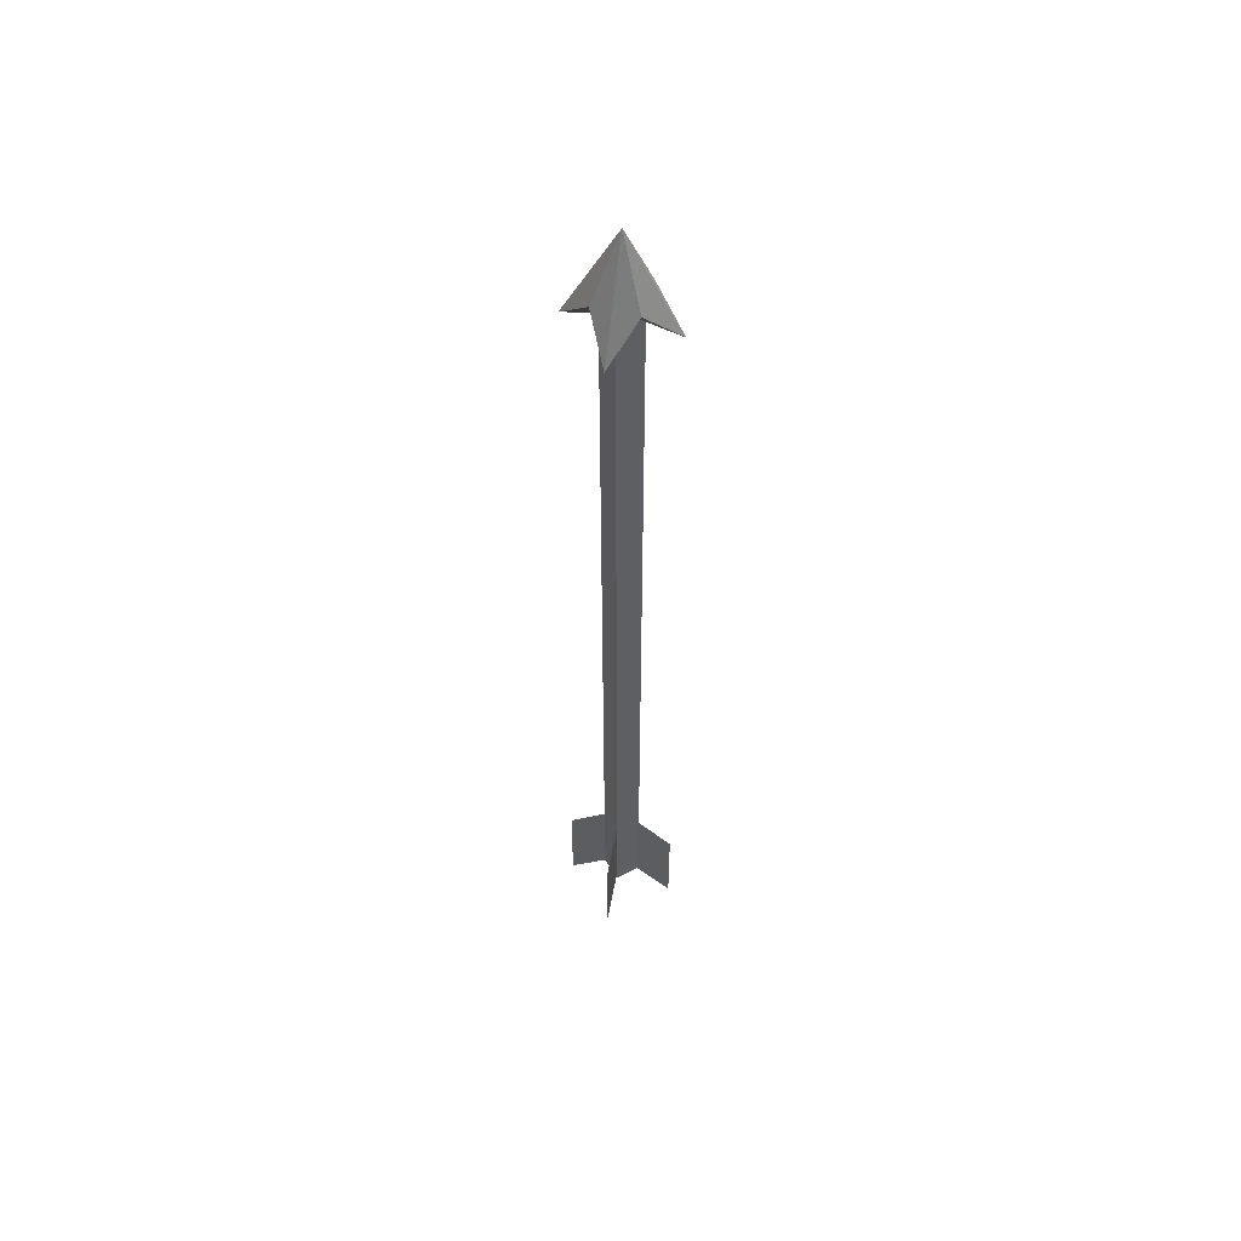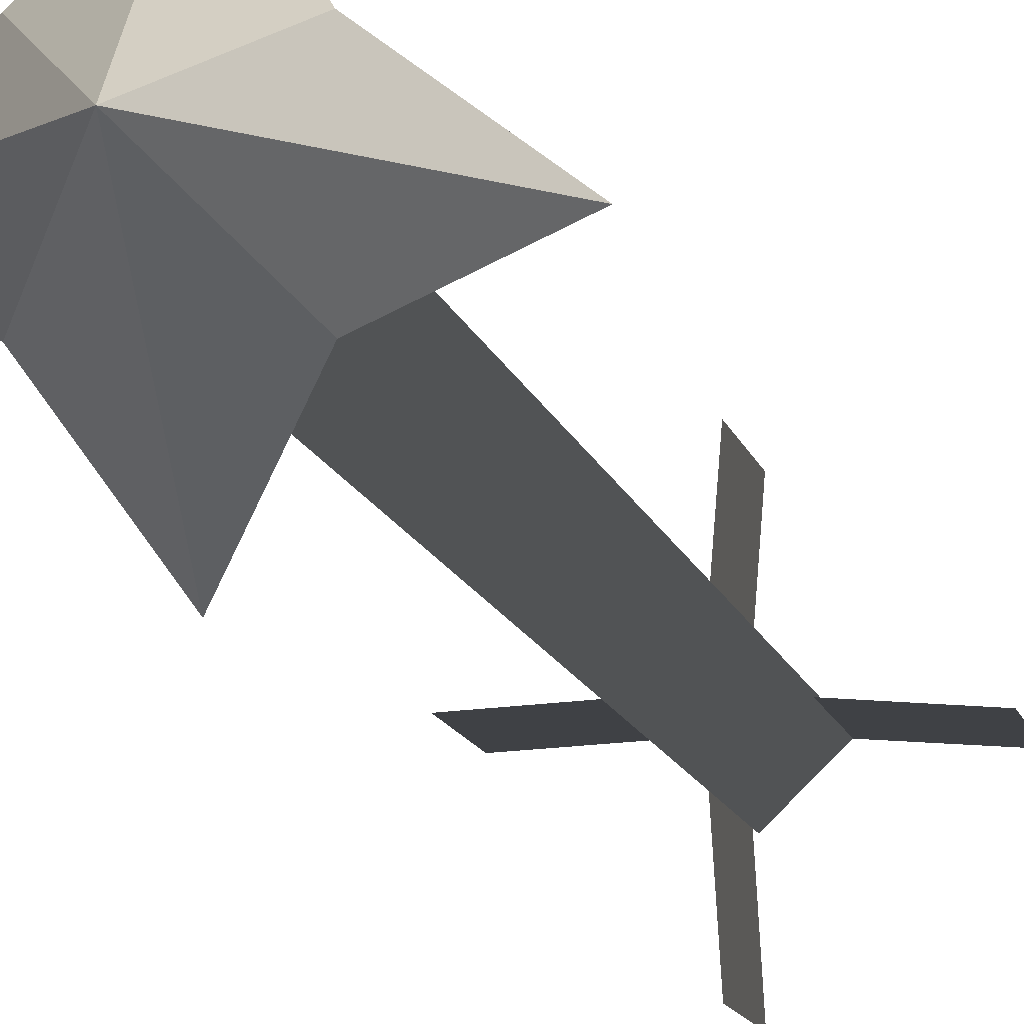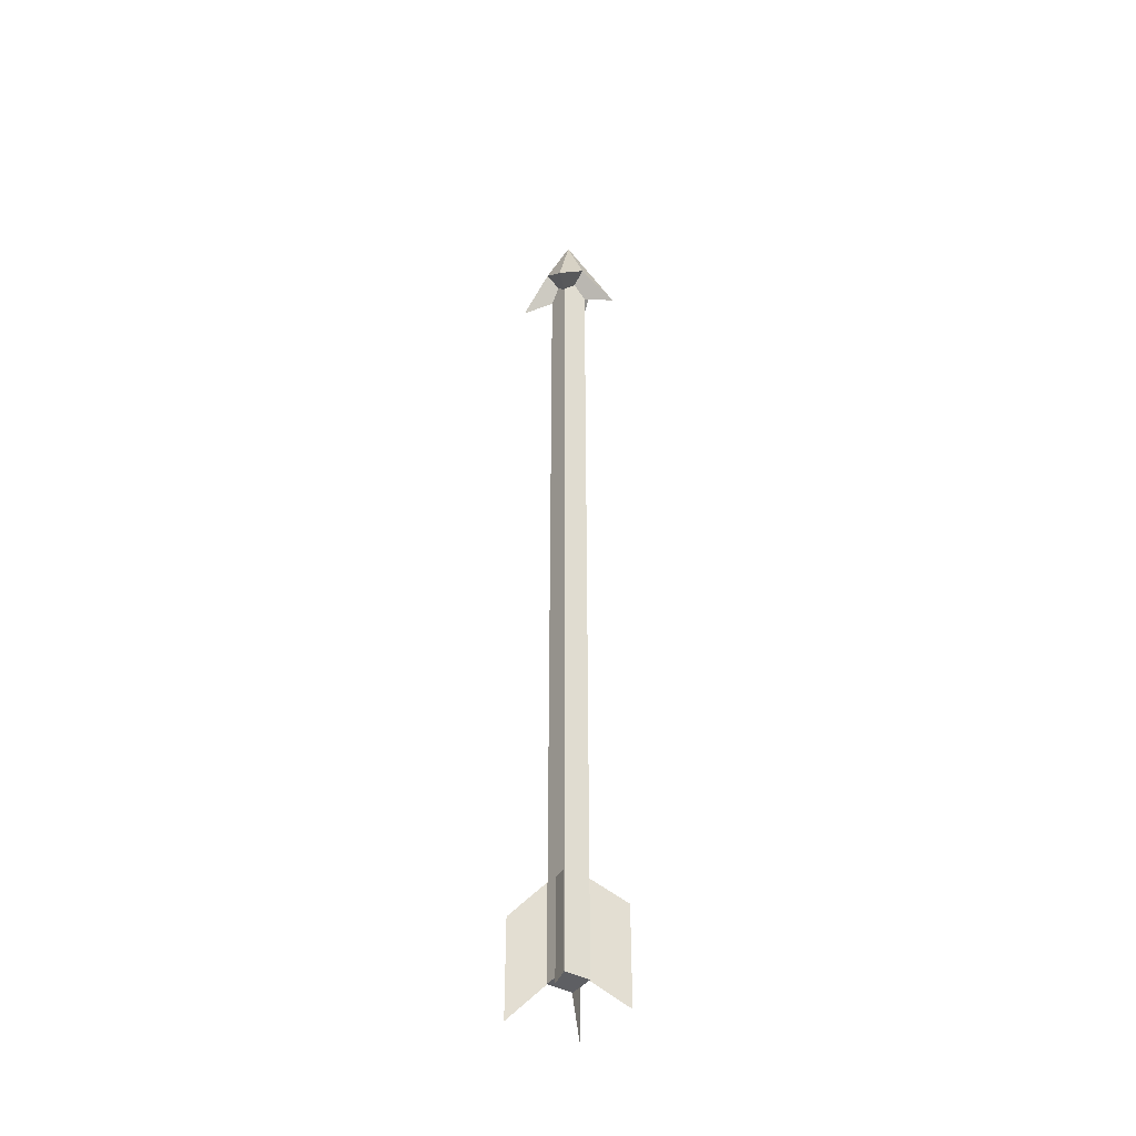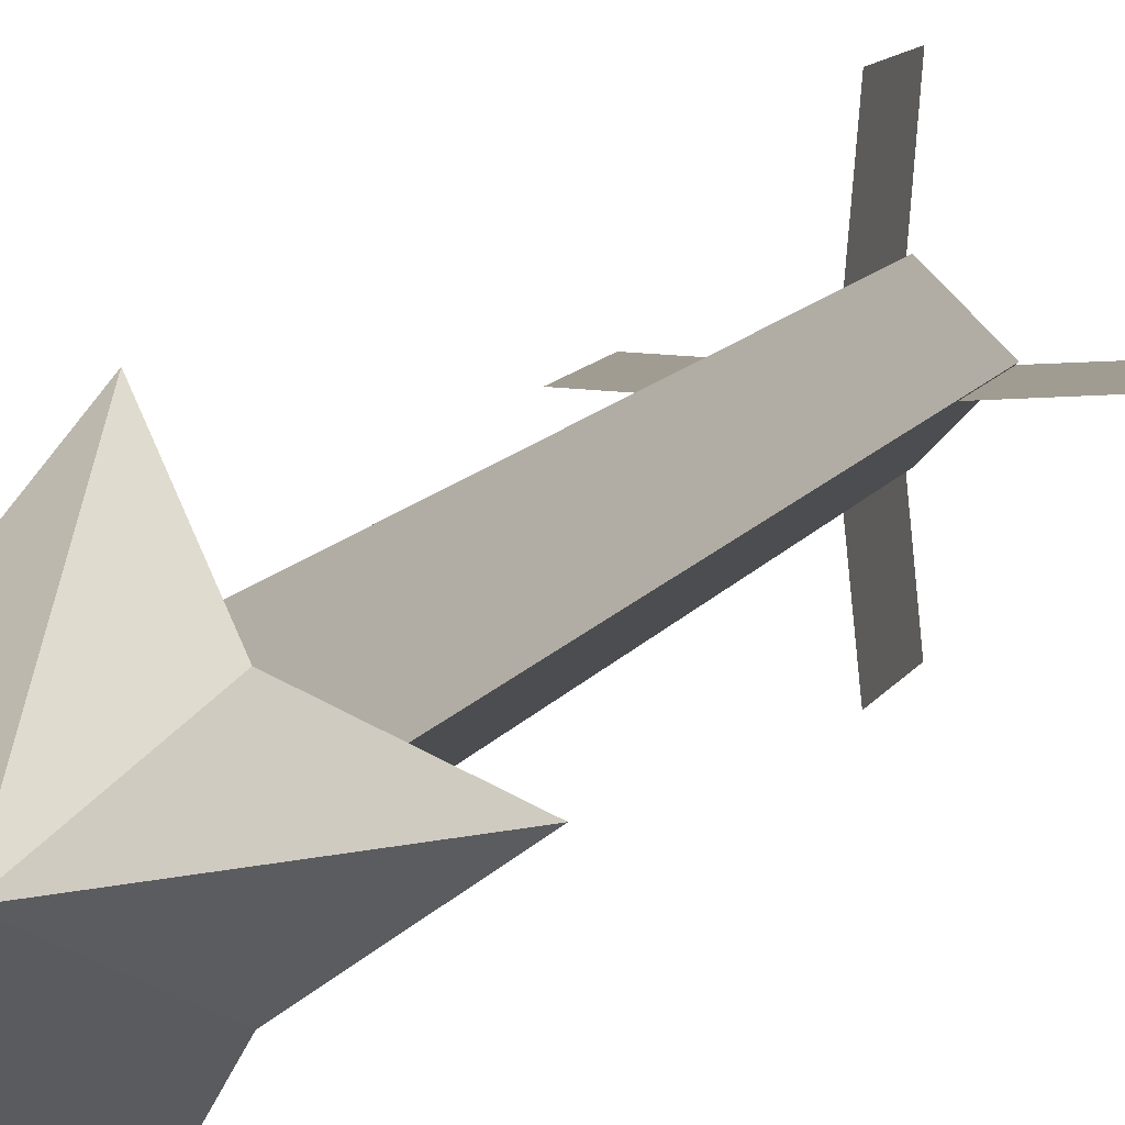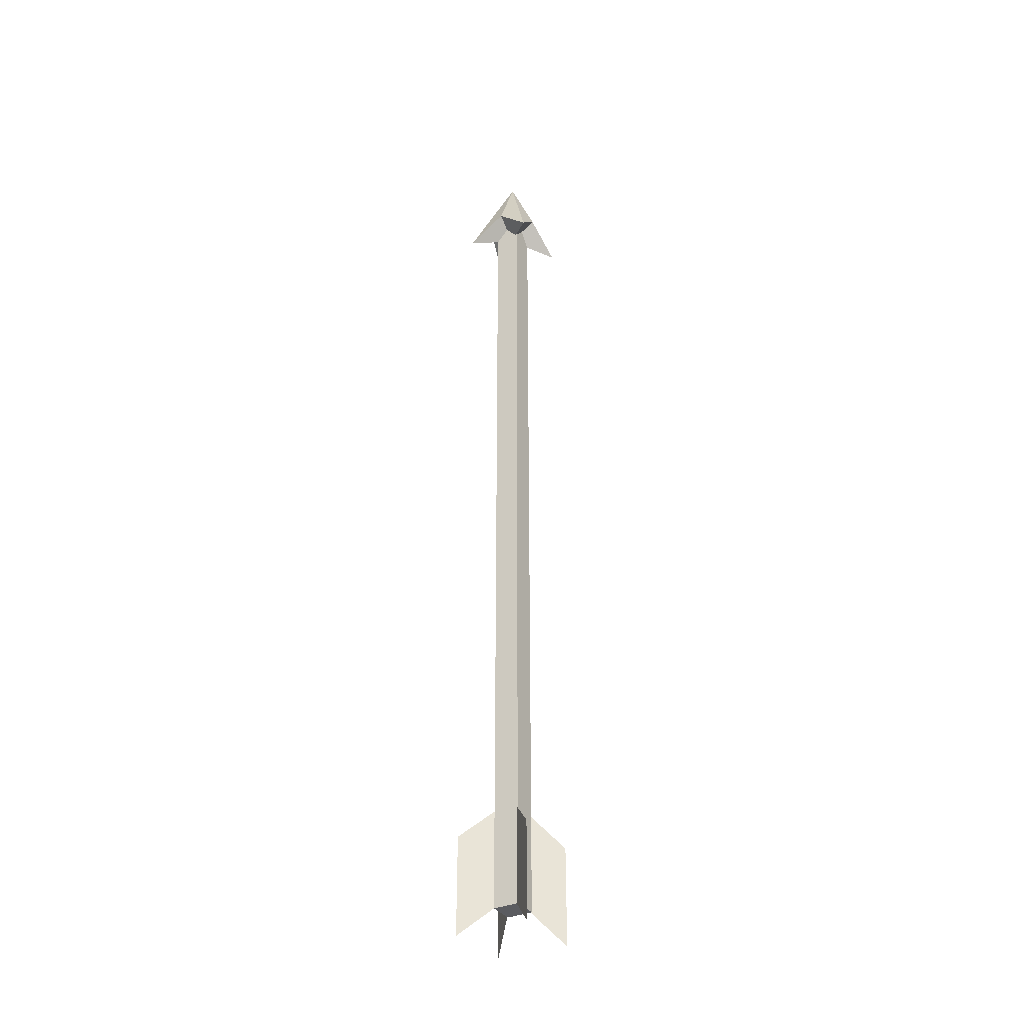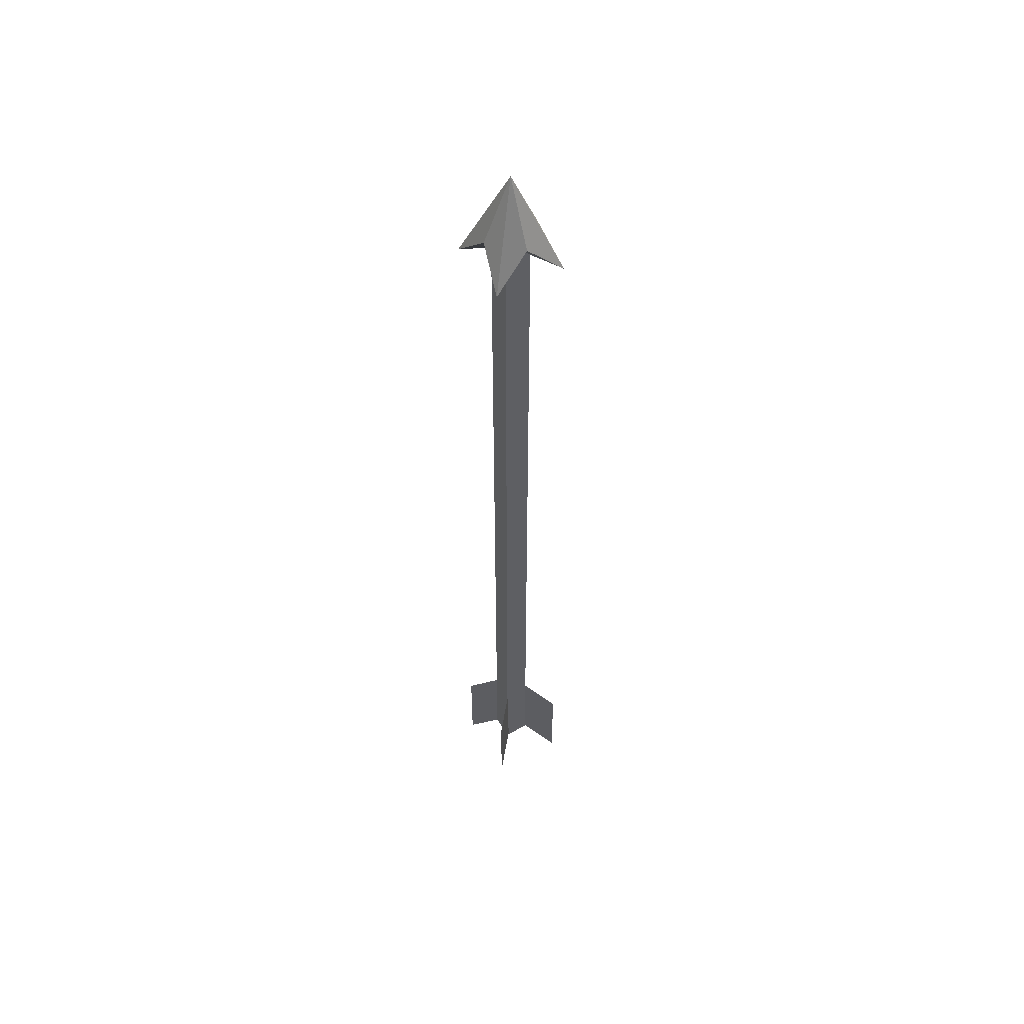
<metadata>
{"format":"obj","ext":"obj","renderer":"f3d","projection":"perspective","resolution":1024,"background":"white","views":[{"elev":55.0,"azim":15.2,"up":"+Z"},{"elev":-5.4,"azim":5.7,"up":"+Y"},{"elev":-41.3,"azim":101.0,"up":"+Z"},{"elev":4.3,"azim":7.4,"up":"+Y"},{"elev":-34.7,"azim":75.3,"up":"+Z"},{"elev":53.2,"azim":-165.5,"up":"+Z"}]}
</metadata>
<code>
o Cube.001_Cube.002
v -5.6e-05 0.003564 -0.006884
v -0.001511 0.001395 -0.004433
v -5.6e-05 -2.8e-05 0.000335
v -0.003658 -2.8e-05 -0.006884
v -0.00149 -0.001447 -0.004433
v -6.6e-05 -0.00362 -0.006884
v 0.003526 -2.8e-05 -0.006884
v 0.00139 -0.00145 -0.004433
v 0.001368 0.001392 -0.004433
v -5.6e-05 -0.000104 -0.005854
v -5.7e-05 -0.001356 -0.06761
v 0.00127 -3e-05 -0.06761
v 0.00127 -3e-05 -0.004544
v -5.7e-05 -0.001356 -0.004544
v -0.001383 -3e-05 -0.004544
v -5.7e-05 0.001297 -0.004544
v -5.7e-05 0.001297 -0.06761
v -0.001383 -3e-05 -0.06761
v -0.000133 0.003787 -0.06976
v -0.000133 0.001108 -0.06751
v -0.000133 0.001108 -0.06038
v -0.000133 0.003787 -0.06264
v -0.000133 0.001108 -0.06038
v -0.000133 0.001108 -0.06751
v -0.000133 0.003787 -0.06976
v -0.000133 0.003787 -0.06264
v -0.000133 -0.003933 -0.06976
v -0.000133 -0.001255 -0.06751
v -0.000133 -0.001255 -0.06038
v -0.000133 -0.003933 -0.06264
v -0.000133 -0.001255 -0.06038
v -0.000133 -0.001255 -0.06751
v -0.000133 -0.003933 -0.06976
v -0.000133 -0.003933 -0.06264
v 0.003726 -7.3e-05 -0.06976
v 0.001048 -7.3e-05 -0.06751
v 0.001048 -7.3e-05 -0.06038
v 0.003726 -7.3e-05 -0.06264
v 0.001048 -7.3e-05 -0.06038
v 0.001048 -7.3e-05 -0.06751
v 0.003726 -7.3e-05 -0.06976
v 0.003726 -7.3e-05 -0.06264
v -0.003993 -7.3e-05 -0.06976
v -0.001315 -7.3e-05 -0.06751
v -0.001315 -7.3e-05 -0.06038
v -0.003993 -7.3e-05 -0.06264
v -0.001315 -7.3e-05 -0.06038
v -0.001315 -7.3e-05 -0.06751
v -0.003993 -7.3e-05 -0.06976
v -0.003993 -7.3e-05 -0.06264
f 11 12 13 14
f 15 16 17 18
f 14 15 18 11
f 16 13 12 17
f 18 17 12 11
f 19 20 21 22
f 23 24 25 26
f 27 28 29 30
f 31 32 33 34
f 35 36 37 38
f 39 40 41 42
f 43 44 45 46
f 47 48 49 50
f 1 2 3
f 4 5 3
f 4 3 2
f 6 3 5
f 7 3 8
f 6 8 3
f 1 3 9
f 7 9 3
f 1 9 10
f 9 7 10
f 8 10 7
f 8 6 10
f 5 10 6
f 4 2 10
f 2 1 10
f 4 10 5

</code>
